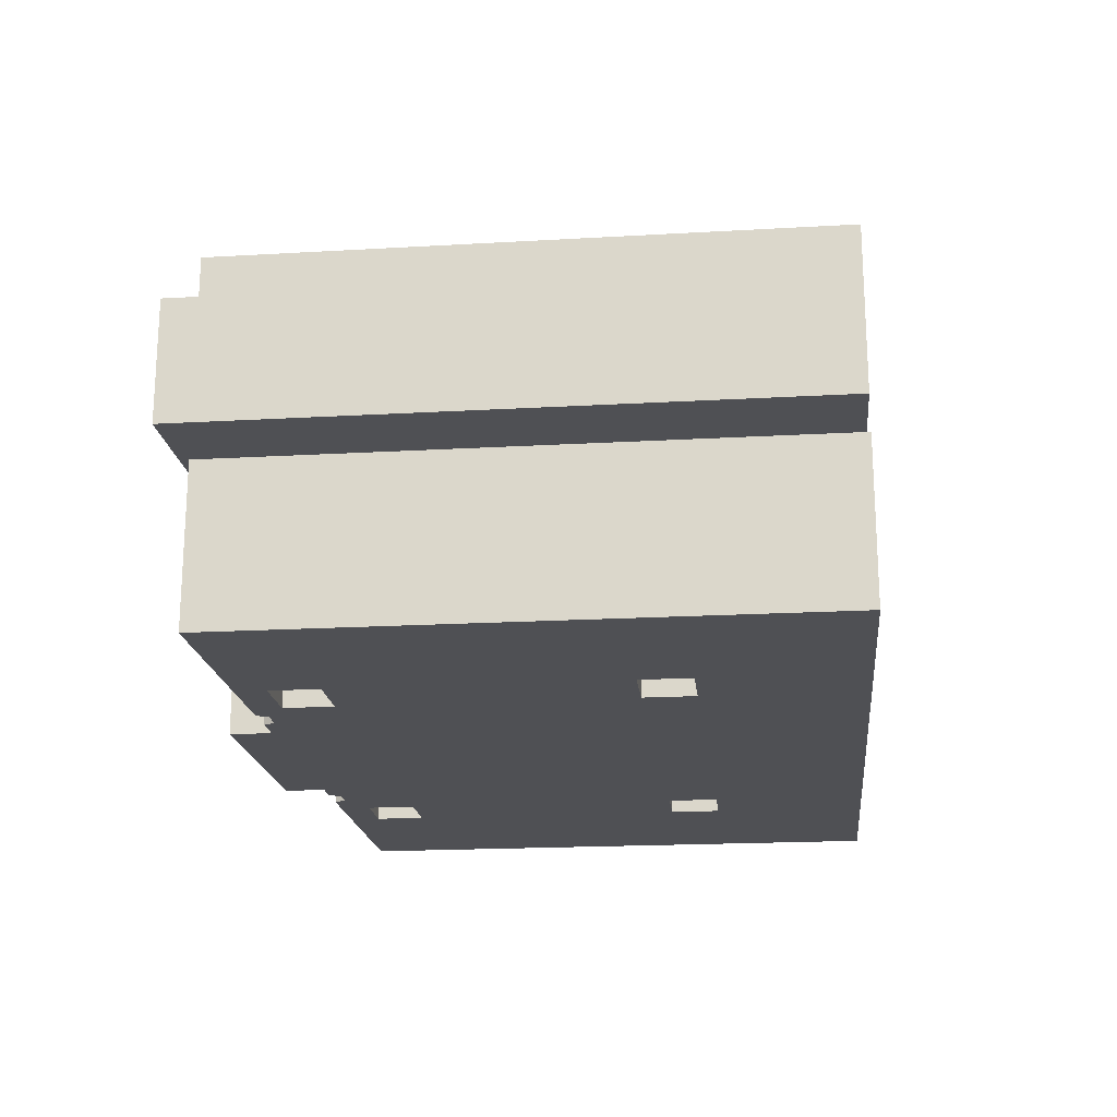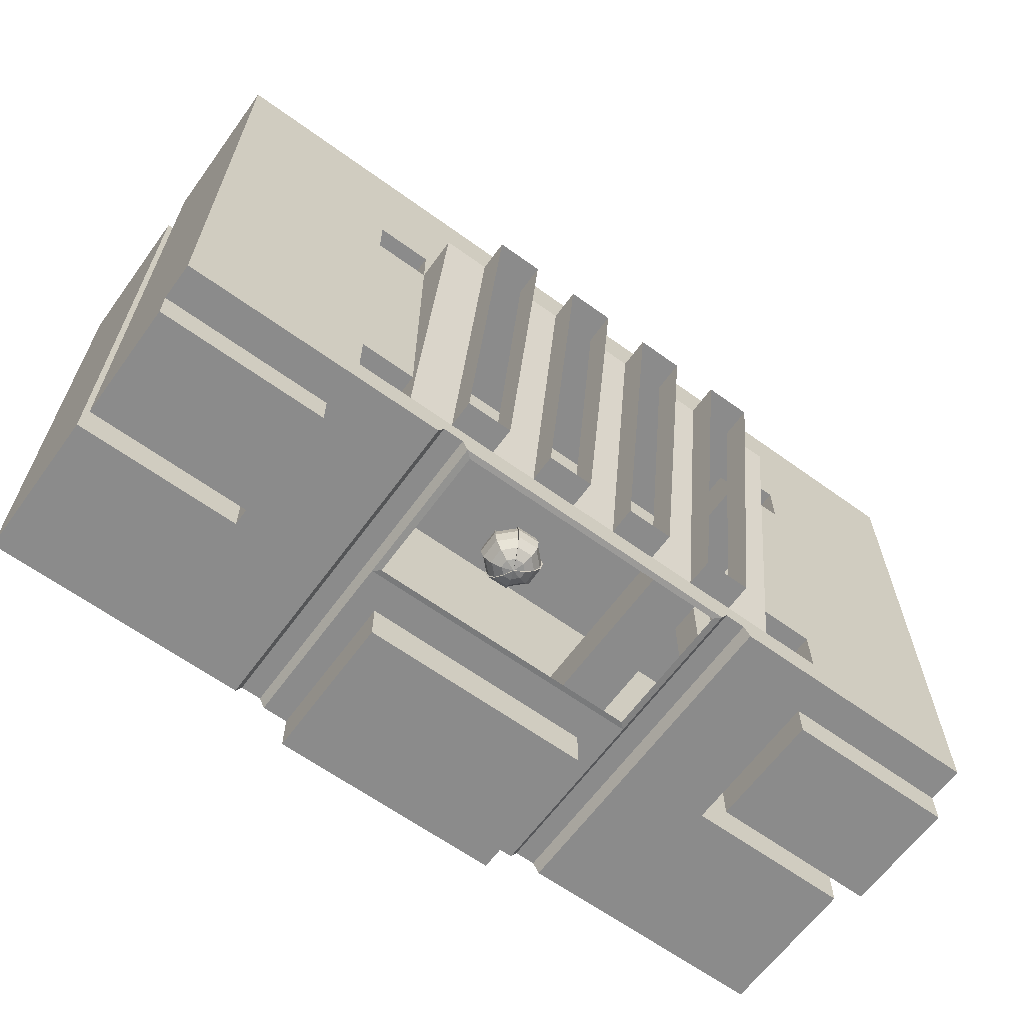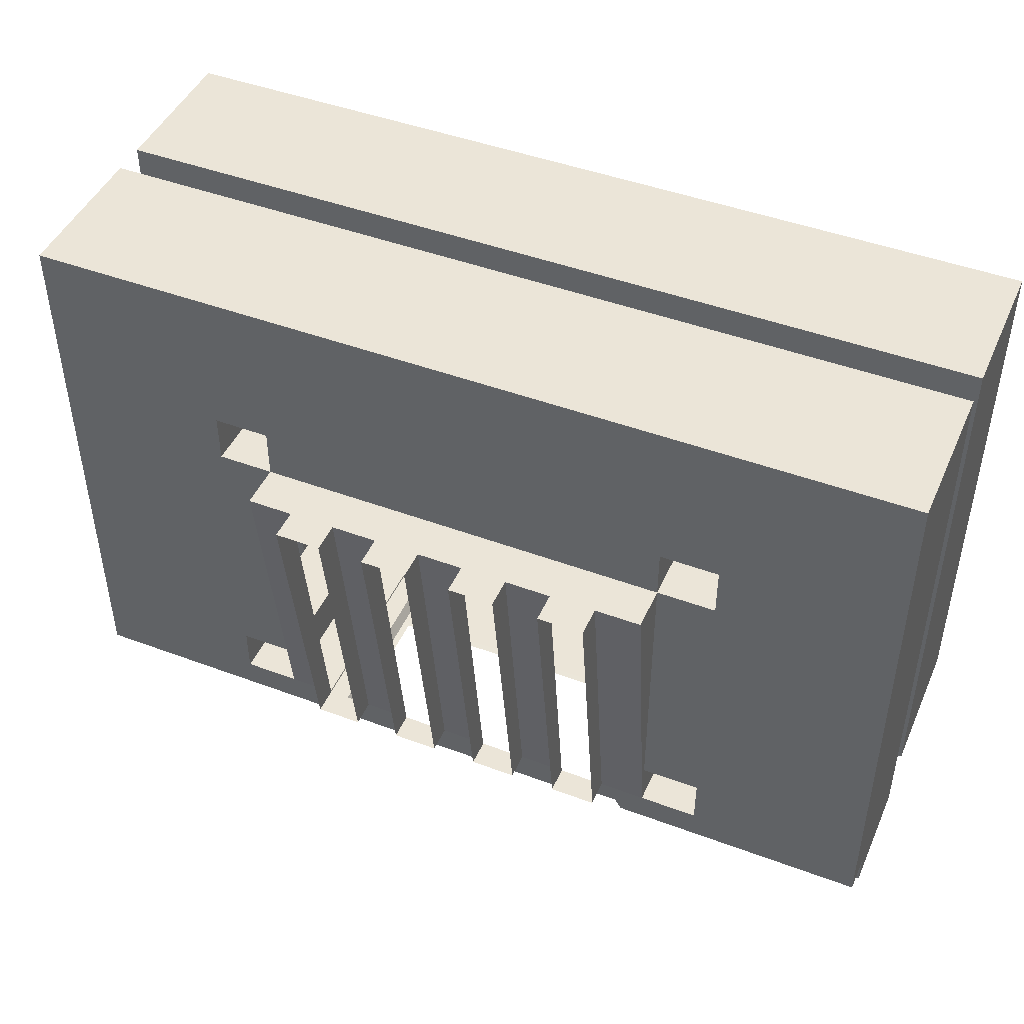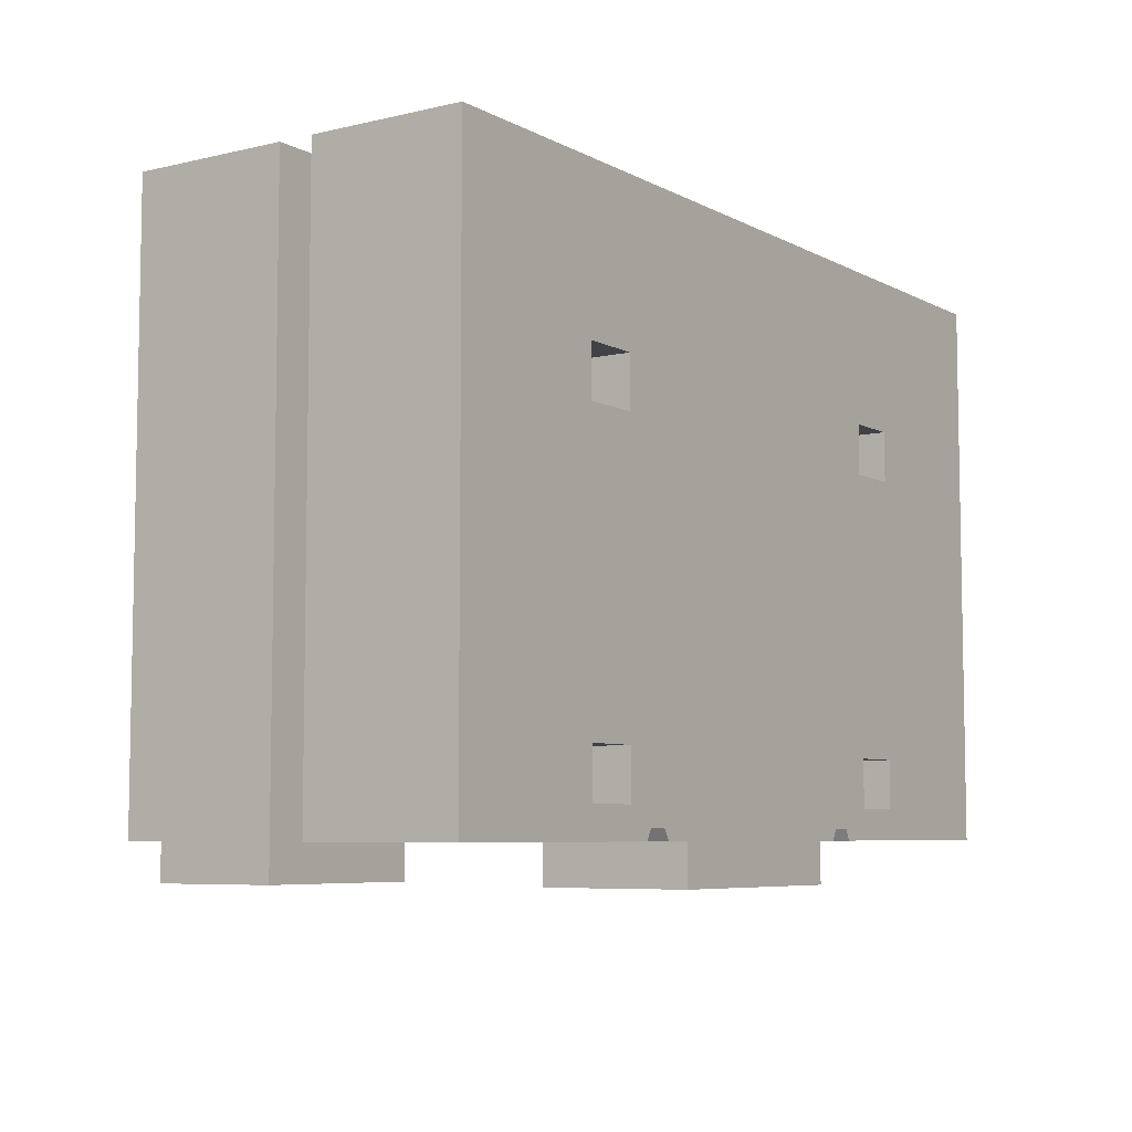
<metadata>
{"format":"obj","ext":"obj","renderer":"f3d","projection":"perspective","resolution":1024,"background":"white","views":[{"elev":-19.1,"azim":96.2,"up":"+Z"},{"elev":-63.8,"azim":-36.1,"up":"+Y"},{"elev":45.8,"azim":23.2,"up":"+Y"},{"elev":-6.6,"azim":124.3,"up":"+Y"}]}
</metadata>
<code>
o interior
v 10.75 9.828 -0.002537
v 10.75 -3.791 -0.002537
v -10.74 -3.791 -0.002537
v -10.74 9.828 -0.002537
v 10.75 9.828 8.169
v 10.75 -3.791 8.169
v -10.74 -3.791 8.169
v -10.74 9.828 8.169
v 10.75 9.828 3.645
v 10.75 9.828 4.458
v 10.75 -3.791 3.645
v 10.75 -4.6 4.458
v -10.74 -3.791 3.645
v -10.74 -4.6 4.458
v -10.74 9.828 3.645
v -10.74 9.828 4.458
v 6.616 6.286 3.645
v -6.627 6.286 3.645
v 6.616 6.286 4.458
v -6.627 6.286 4.458
v -6.627 -3.791 4.458
v -6.627 -3.791 3.645
v 6.616 -3.791 4.458
v 6.616 -3.791 3.645
v 10.75 -3.791 7.272
v -10.74 -3.791 7.272
v -4.293 -3.791 8.169
v -6.627 -3.791 7.272
v 6.616 -3.791 7.272
v -10.74 -4.6 7.272
v -6.627 -4.6 7.272
v 10.75 -4.6 7.272
v 6.616 -4.6 7.272
v 6.616 -4.6 4.458
v -6.627 -4.6 4.458
v -6.433 -3.054 8.169
v -6.433 -1.876 8.169
v -6.433 4.874 8.169
v -6.433 6.095 8.169
v 6.442 -3.054 8.169
v 6.442 -1.876 8.169
v 6.442 4.874 8.169
v 6.442 6.095 8.169
v 4.454 -3.791 8.169
v -5.074 6.095 8.169
v 5.02 6.095 8.169
v -5.074 4.874 8.169
v 5.02 4.874 8.169
v -5.074 -1.876 8.169
v 5.02 -1.876 8.169
v -5.074 -3.054 8.169
v 5.02 -3.054 8.169
v 6.442 6.095 -0.002537
v 5.02 6.095 -0.002537
v -5.074 6.095 -0.002537
v -6.433 6.095 -0.002537
v 6.442 4.874 -0.002537
v 5.02 4.874 -0.002537
v -5.074 4.874 -0.002537
v -6.433 4.874 -0.002537
v 6.442 -1.876 -0.002537
v 5.02 -1.876 -0.002537
v -5.074 -1.876 -0.002537
v -6.433 -1.876 -0.002537
v 6.442 -3.054 -0.002537
v 5.02 -3.054 -0.002537
v -5.074 -3.054 -0.002537
v -6.433 -3.054 -0.002537
v 2.889 -3.791 -0.002537
v -2.88 -3.791 -0.002537
v -2.88 -3.791 3.645
v 2.889 -3.791 3.645
v -2.88 -4.778 3.645
v -2.88 -4.778 -0.002537
v 2.889 -4.778 3.645
v 2.889 -4.778 -0.002537
v -3.505 -3.791 4.458
v 3.624 -3.791 4.458
v -3.505 -3.791 8.169
v 3.624 -3.791 8.169
v 4.454 -3.791 -0.002537
v 3.624 -3.791 -0.002537
v -4.293 -3.791 -0.002537
v -3.505 -3.791 -0.002537
v -3.647 -3.519 -0.002536
v -4.151 -3.519 -0.002536
v -3.647 -3.519 8.169
v -4.151 -3.519 8.169
v 4.291 -3.519 -0.002536
v 3.787 -3.519 -0.002536
v 3.787 -3.519 8.169
v 4.291 -3.519 8.169
v 3.898 4.874 10
v 2.777 4.874 10
v 1.655 4.874 10
v 0.5338 4.874 10
v -0.5878 4.874 10
v -1.709 4.874 10
v -2.831 4.874 10
v -3.952 4.874 10
v 5.02 4.874 9.254
v -5.074 4.874 9.254
v -3.952 4.874 9.254
v -2.831 4.874 9.254
v -1.709 4.874 9.254
v -0.5878 4.874 9.254
v 0.5338 4.874 9.254
v 1.655 4.874 9.254
v 2.777 4.874 9.254
v 3.898 4.874 9.254
v -3.952 -3.054 8.169
v -2.831 -3.054 8.169
v -1.709 -3.054 8.169
v -0.5878 -3.054 8.169
v 0.5337 -3.054 8.169
v 1.655 -3.054 8.169
v 2.777 -3.054 8.169
v 3.898 -3.054 8.169
v 3.898 -3.054 8.826
v 2.777 -3.054 8.826
v 1.655 -3.054 8.826
v 0.5338 -3.054 8.826
v -0.5878 -3.054 8.826
v -1.709 -3.054 8.826
v -2.831 -3.054 8.826
v -3.952 -3.054 8.826
v 3.463 -3.808 4.603
v 3.463 -3.808 8.024
v -3.344 -3.808 4.603
v -3.344 -3.808 8.024
v 6.771 6.432 4.975
v 6.771 -4.563 4.975
v 6.662 -4.563 4.975
v 6.771 6.432 5.26
v 6.771 -4.563 5.26
v 6.662 -4.563 5.26
v 6.662 6.323 4.975
v 6.662 6.323 5.26
v -6.803 6.432 4.975
v -6.803 6.432 5.26
v -6.694 6.323 5.26
v -6.694 6.323 4.975
v -6.694 -4.563 5.26
v -6.694 -4.563 4.975
v -6.803 -4.563 4.975
v -6.803 -4.563 5.26
f 23 34 12
f 14 35 21
f 27 7 36
f 36 7 37
f 38 8 39
f 43 5 42
f 41 6 40
f 39 8 45
f 46 5 43
f 53 1 54
f 55 4 56
f 1 53 57
f 60 56 4
f 2 61 65
f 68 64 3
f 68 3 67
f 22 21 83
f 47 105 104
f 47 106 105
f 48 108 107
f 48 109 108
f 113 114 79
f 70 85 84
f 66 90 89
f 67 86 85
f 51 111 88
f 70 69 85
f 114 115 79
f 115 80 79
f 48 107 106
f 48 106 47
f 80 91 78
f 77 87 79
f 6 52 40
f 65 81 2
f 81 23 24
f 140 139 145
f 140 145 146
f 141 140 146
f 141 146 143
f 139 142 145
f 142 144 145
f 142 141 143
f 142 143 144
f 131 139 140
f 131 140 134
f 139 131 137
f 139 137 142
f 134 140 138
f 140 141 138
f 138 141 142
f 138 142 137
f 136 138 137
f 136 137 133
f 132 131 134
f 132 134 135
f 138 136 135
f 138 135 134
f 131 132 137
f 132 133 137
f 118 91 80
f 118 80 117
f 83 27 86
f 27 88 86
f 83 21 27
f 21 28 27
f 8 5 46
f 8 46 45
f 8 16 10
f 8 10 5
f 81 89 44
f 89 92 44
f 29 23 44
f 23 81 44
f 16 14 20
f 14 21 20
f 15 18 13
f 18 22 13
f 10 19 12
f 19 23 12
f 9 11 17
f 11 24 17
f 17 19 20
f 17 20 18
f 21 22 18
f 21 18 20
f 17 24 19
f 24 23 19
f 44 6 29
f 6 25 29
f 26 7 28
f 7 27 28
f 26 28 31
f 26 31 30
f 29 25 32
f 29 32 33
f 23 29 34
f 29 33 34
f 28 21 35
f 28 35 31
f 14 30 35
f 30 31 35
f 12 34 32
f 34 33 32
f 9 17 15
f 17 18 15
f 10 16 19
f 16 20 19
f 1 2 9
f 2 11 9
f 3 4 15
f 3 15 13
f 37 7 38
f 7 8 38
f 41 42 6
f 42 5 6
f 49 37 47
f 37 38 47
f 41 50 48
f 41 48 42
f 88 27 51
f 27 36 51
f 4 1 9
f 4 9 15
f 1 4 54
f 4 55 54
f 59 58 54
f 59 54 55
f 1 57 2
f 57 61 2
f 61 57 62
f 57 58 62
f 63 62 59
f 62 58 59
f 63 59 64
f 59 60 64
f 64 60 3
f 60 4 3
f 67 66 62
f 67 62 63
f 52 50 62
f 52 62 66
f 49 51 67
f 49 67 63
f 48 46 58
f 46 54 58
f 45 47 59
f 45 59 55
f 40 52 66
f 40 66 65
f 51 36 68
f 51 68 67
f 50 41 61
f 50 61 62
f 37 49 63
f 37 63 64
f 42 48 57
f 48 58 57
f 47 38 60
f 47 60 59
f 46 43 53
f 46 53 54
f 39 45 55
f 39 55 56
f 43 42 57
f 43 57 53
f 41 40 65
f 41 65 61
f 38 39 60
f 39 56 60
f 36 37 64
f 36 64 68
f 70 71 74
f 71 73 74
f 72 69 76
f 72 76 75
f 71 72 75
f 71 75 73
f 70 74 76
f 70 76 69
f 73 75 76
f 73 76 74
f 78 72 77
f 72 71 77
f 85 86 87
f 86 88 87
f 89 90 91
f 89 91 92
f 47 45 48
f 45 46 48
f 99 100 103
f 99 103 104
f 97 98 105
f 97 105 106
f 95 96 107
f 95 107 108
f 93 94 109
f 93 109 110
f 117 120 118
f 120 119 118
f 115 122 116
f 122 121 116
f 113 124 114
f 124 123 114
f 111 126 112
f 126 125 112
f 101 52 110
f 52 118 110
f 109 117 116
f 109 116 108
f 107 115 114
f 107 114 106
f 105 113 104
f 113 112 104
f 103 111 102
f 111 51 102
f 93 110 119
f 110 118 119
f 94 120 109
f 120 117 109
f 95 108 121
f 108 116 121
f 96 122 107
f 122 115 107
f 97 106 123
f 106 114 123
f 98 124 105
f 124 113 105
f 99 104 125
f 104 112 125
f 100 126 103
f 126 111 103
f 80 78 127
f 80 127 128
f 77 79 130
f 77 130 129
f 79 80 130
f 80 128 130
f 78 77 129
f 78 129 127
f 67 85 66
f 85 90 66
f 91 118 92
f 118 52 92
f 112 87 111
f 87 88 111
f 102 47 103
f 47 104 103
f 109 48 110
f 48 101 110
f 7 26 8
f 26 16 8
f 6 5 25
f 5 10 25
f 84 85 77
f 85 87 77
f 82 78 90
f 78 91 90
f 82 90 69
f 90 85 69
f 52 101 50
f 101 48 50
f 51 49 102
f 49 47 102
f 113 79 112
f 79 87 112
f 117 80 116
f 80 115 116
f 3 83 67
f 83 86 67
f 70 84 71
f 84 77 71
f 89 81 66
f 81 65 66
f 69 72 82
f 72 78 82
f 92 52 44
f 52 6 44
f 30 14 26
f 14 16 26
f 32 25 12
f 25 10 12
f 13 22 3
f 22 83 3
f 11 2 24
f 2 81 24
o player
v 0.255 0.6717 4.852
v 0.2549 0.6865 5.064
v 0.4834 0.544 5.165
v 0.4836 0.5167 4.773
v 0.09876 0.6912 5.213
v 0.1949 0.5527 5.44
v -0.1219 0.6831 5.212
v -0.2129 0.5377 5.439
v -0.2779 0.6669 5.062
v -0.5011 0.5079 5.161
v -0.2778 0.6522 4.85
v -0.5009 0.4806 4.769
v -0.1216 0.6475 4.701
v -0.2124 0.4719 4.494
v 0.09907 0.6556 4.702
v 0.1954 0.4868 4.495
v 0.6383 0.3186 5.24
v 0.6386 0.283 4.729
v 0.2613 0.33 5.601
v -0.2715 0.3105 5.599
v -0.648 0.2715 5.235
v -0.6477 0.2358 4.724
v -0.2708 0.2245 4.364
v 0.262 0.244 4.366
v 0.696 0.04481 5.28
v 0.6963 0.006228 4.726
v 0.288 0.05714 5.669
v -0.2887 0.036 5.667
v -0.6963 -0.006228 5.274
v -0.696 -0.04481 4.72
v -0.288 -0.05714 4.331
v 0.2887 -0.036 4.333
v 0.6477 -0.2358 5.276
v 0.648 -0.2715 4.765
v 0.2708 -0.2245 5.636
v -0.262 -0.244 5.634
v -0.6386 -0.283 5.271
v -0.6383 -0.3186 4.76
v -0.2613 -0.33 4.399
v 0.2715 -0.3105 4.401
v 0.5009 -0.4806 5.231
v 0.5011 -0.5079 4.839
v 0.2124 -0.4719 5.506
v -0.1954 -0.4868 5.505
v -0.4836 -0.5167 5.227
v -0.4834 -0.544 4.835
v -0.1949 -0.5527 4.56
v 0.2129 -0.5377 4.561
v 0.2778 -0.6522 5.15
v 0.2779 -0.6669 4.938
v 0.1216 -0.6475 5.299
v -0.09907 -0.6556 5.298
v -0.255 -0.6717 5.148
v -0.2549 -0.6865 4.936
v -0.09876 -0.6912 4.787
v 0.1219 -0.6831 4.788
v -0.01237 0.7245 4.953
v 0.01237 -0.7245 5.047
v -0.2675 -0.7046 5.155
v 0.01298 -0.76 5.049
v 0.6698 0.2969 4.716
v 0.7304 0.006533 4.712
v 0.2915 -0.6996 4.935
v 0.2848 -0.3257 4.372
v 0.2234 -0.5641 4.54
v 0.2749 0.2559 4.335
v 0.3029 -0.03776 4.3
v 0.205 0.5107 4.471
v -0.2914 0.6841 4.843
v -0.01298 0.76 4.951
v 0.2675 0.7046 4.845
v -0.2044 -0.5798 4.538
v -0.1036 -0.7251 4.776
v -0.2234 0.5641 5.46
v -0.2848 0.3257 5.628
v 0.284 -0.2355 5.667
v 0.2228 -0.495 5.531
v 0.6795 -0.2474 5.29
v 0.5254 -0.5042 5.242
v 0.1039 0.6877 4.687
v -0.1279 0.7166 5.223
v 0.1279 -0.7166 4.777
v 0.6798 -0.2848 4.753
v -0.2915 0.6996 5.065
v -0.5257 0.5328 5.169
v -0.5073 -0.542 5.238
v -0.284 0.2355 4.333
v -0.3021 -0.05994 4.298
v -0.2228 0.495 4.469
v 0.5071 0.5706 5.173
v 0.6695 0.3343 5.252
v -0.5071 -0.5706 4.827
v -0.2674 -0.7201 4.933
v -0.6795 0.2474 4.71
v -0.7301 -0.047 4.707
v 0.1276 -0.6792 5.314
v -0.6698 -0.2969 5.284
v 0.5257 -0.5328 4.831
v -0.6798 0.2848 5.247
v -0.7304 -0.006533 5.288
v 0.2914 -0.6841 5.157
v 0.2674 0.7201 5.067
v -0.3029 0.03776 5.7
v -0.2749 -0.2559 5.665
v 0.5073 0.542 4.762
v -0.205 -0.5107 5.529
v -0.1039 -0.6877 5.313
v -0.2741 -0.3462 4.37
v 0.7301 0.047 5.293
v -0.6695 -0.3343 4.748
v 0.3021 0.05994 5.702
v 0.2044 0.5798 5.462
v 0.2741 0.3462 5.63
v 0.1036 0.7251 5.224
v -0.1276 0.6792 4.686
v -0.5254 0.5042 4.758
f 151 148 203
f 155 153 203
f 159 157 203
f 147 161 203
f 195 197 204
f 198 199 204
f 200 201 204
f 202 196 204
f 219 228 206
f 205 239 206
f 242 253 206
f 209 247 206
f 226 261 216
f 215 230 216
f 227 260 216
f 248 217 216
f 217 248 236
f 217 236 251
f 260 227 220
f 260 220 258
f 230 215 262
f 230 262 231
f 261 226 214
f 261 214 235
f 251 236 237
f 251 237 207
f 258 220 221
f 258 221 259
f 231 262 240
f 231 240 245
f 235 214 212
f 235 212 233
f 207 237 255
f 207 255 208
f 259 221 249
f 259 249 257
f 245 240 241
f 245 241 246
f 233 212 213
f 233 213 234
f 208 255 224
f 208 224 229
f 257 249 250
f 257 250 222
f 246 241 256
f 246 256 243
f 234 213 210
f 234 210 254
f 229 224 225
f 229 225 244
f 222 250 252
f 222 252 223
f 243 256 238
f 243 238 232
f 254 210 211
f 254 211 218
f 244 225 247
f 244 247 209
f 223 252 253
f 223 253 242
f 232 238 239
f 232 239 205
f 218 211 228
f 218 228 219
f 178 186 210
f 178 210 213
f 158 168 240
f 158 240 262
f 160 159 261
f 160 261 235
f 171 179 224
f 171 224 255
f 161 162 214
f 161 214 226
f 173 165 259
f 173 259 257
f 184 192 238
f 184 238 256
f 152 151 260
f 152 260 258
f 185 177 234
f 185 234 254
f 200 204 206
f 200 206 239
f 157 158 262
f 157 262 215
f 159 203 216
f 159 216 261
f 151 203 216
f 151 216 260
f 165 152 258
f 165 258 259
f 181 173 257
f 181 257 222
f 166 174 249
f 166 249 221
f 167 156 231
f 167 231 245
f 176 184 256
f 176 256 241
f 163 171 255
f 163 255 237
f 193 185 254
f 193 254 218
f 198 204 206
f 198 206 253
f 155 203 216
f 155 216 230
f 183 175 246
f 183 246 243
f 148 149 236
f 148 236 248
f 150 147 217
f 150 217 251
f 190 198 253
f 190 253 252
f 188 180 229
f 188 229 244
f 182 190 252
f 182 252 250
f 203 153 227
f 203 227 216
f 187 195 247
f 187 247 225
f 164 150 251
f 164 251 207
f 174 182 250
f 174 250 249
f 202 204 206
f 202 206 228
f 203 148 248
f 203 248 216
f 195 204 206
f 195 206 247
f 175 167 245
f 175 245 246
f 197 189 223
f 197 223 242
f 196 188 244
f 196 244 209
f 191 183 243
f 191 243 232
f 204 197 242
f 204 242 206
f 168 176 241
f 168 241 240
f 192 200 239
f 192 239 238
f 149 163 237
f 149 237 236
f 169 160 235
f 169 235 233
f 177 169 233
f 177 233 234
f 199 191 232
f 199 232 205
f 156 155 230
f 156 230 231
f 180 172 208
f 180 208 229
f 194 202 228
f 194 228 211
f 153 154 220
f 153 220 227
f 203 161 226
f 203 226 216
f 204 201 219
f 204 219 206
f 179 187 225
f 179 225 224
f 189 181 222
f 189 222 223
f 154 166 221
f 154 221 220
f 201 193 218
f 201 218 219
f 147 203 216
f 147 216 217
f 203 157 215
f 203 215 216
f 162 170 212
f 162 212 214
f 170 178 213
f 170 213 212
f 186 194 211
f 186 211 210
f 204 196 209
f 204 209 206
f 172 164 207
f 172 207 208
f 204 199 205
f 204 205 206
f 194 188 196
f 194 196 202
f 192 193 201
f 192 201 200
f 190 191 199
f 190 199 198
f 187 189 197
f 187 197 195
f 186 180 188
f 186 188 194
f 184 185 193
f 184 193 192
f 182 183 191
f 182 191 190
f 179 181 189
f 179 189 187
f 178 172 180
f 178 180 186
f 176 177 185
f 176 185 184
f 174 175 182
f 175 183 182
f 171 173 181
f 171 181 179
f 170 164 172
f 170 172 178
f 168 169 177
f 168 177 176
f 166 167 175
f 166 175 174
f 163 165 173
f 163 173 171
f 162 150 164
f 162 164 170
f 158 160 169
f 158 169 168
f 154 156 166
f 156 167 166
f 149 152 165
f 149 165 163
f 161 147 150
f 161 150 162
f 157 159 160
f 157 160 158
f 153 155 156
f 153 156 154
f 148 151 152
f 148 152 149

</code>
